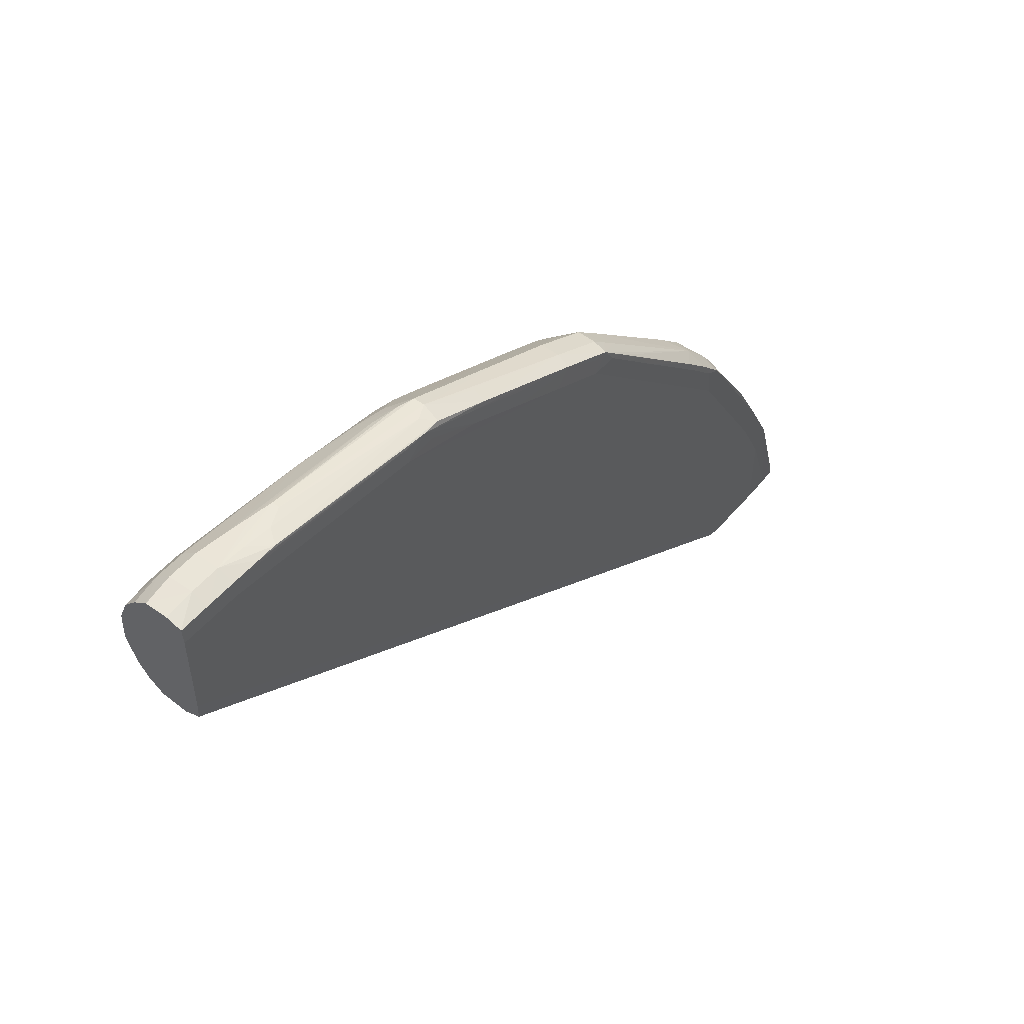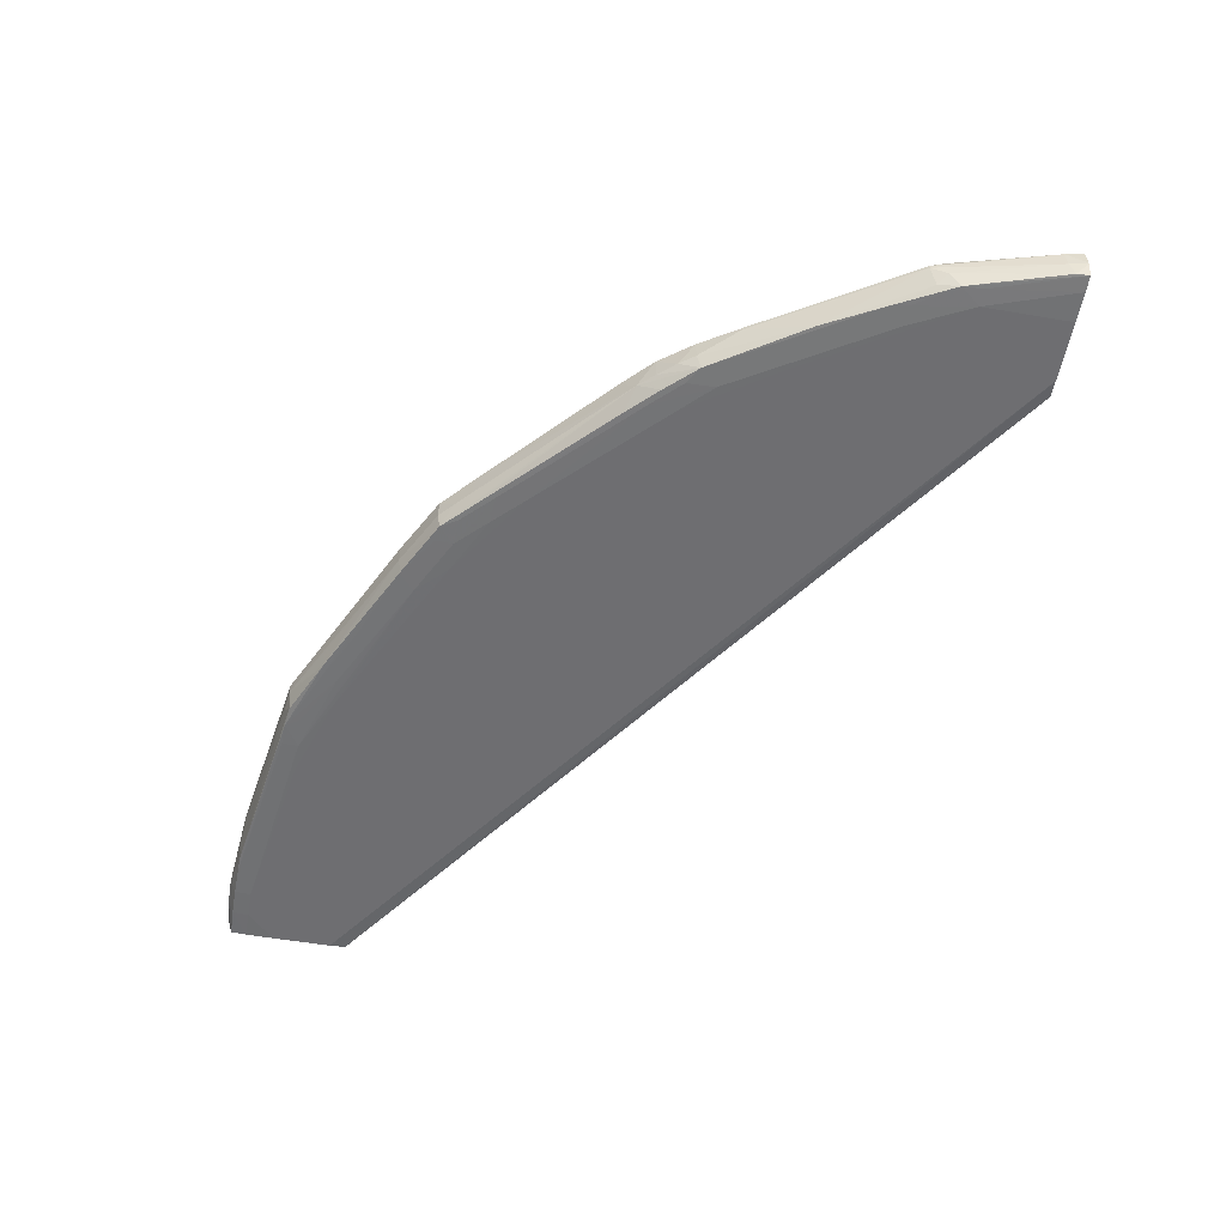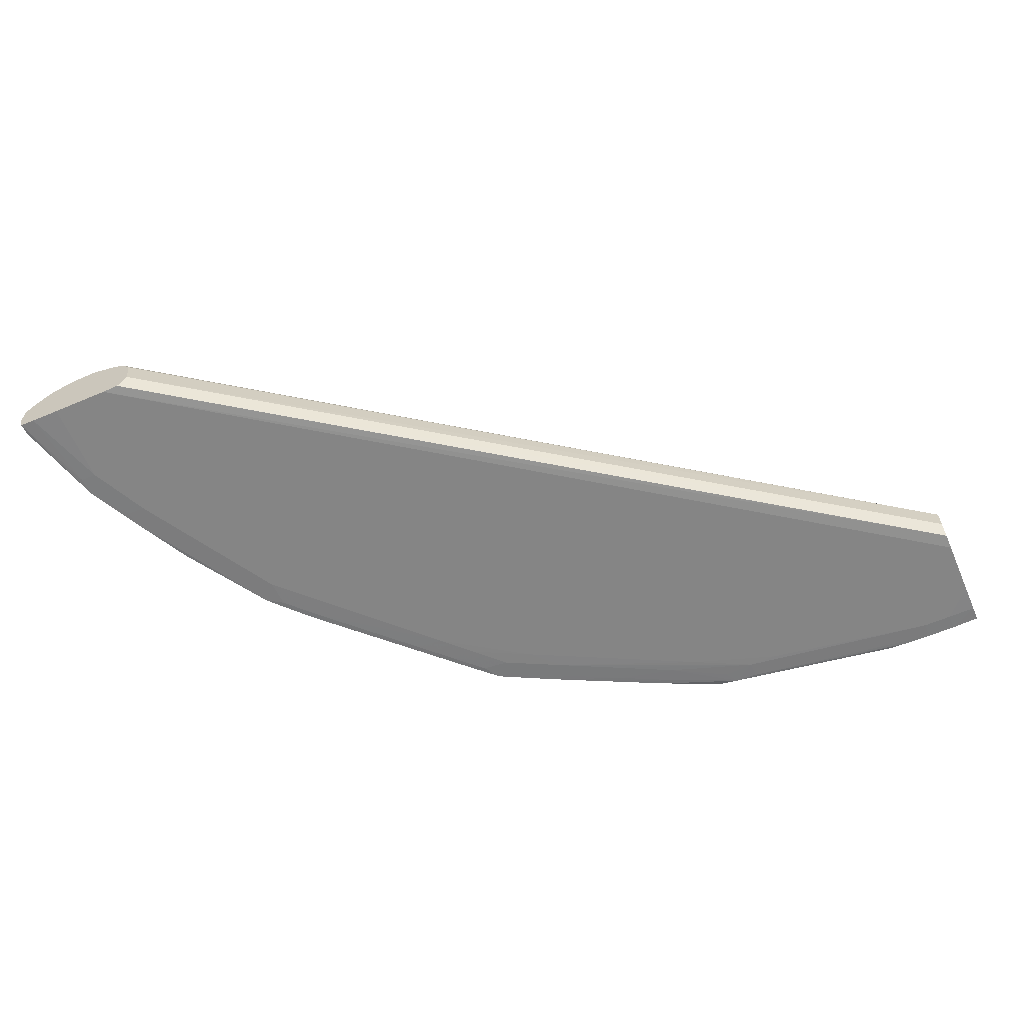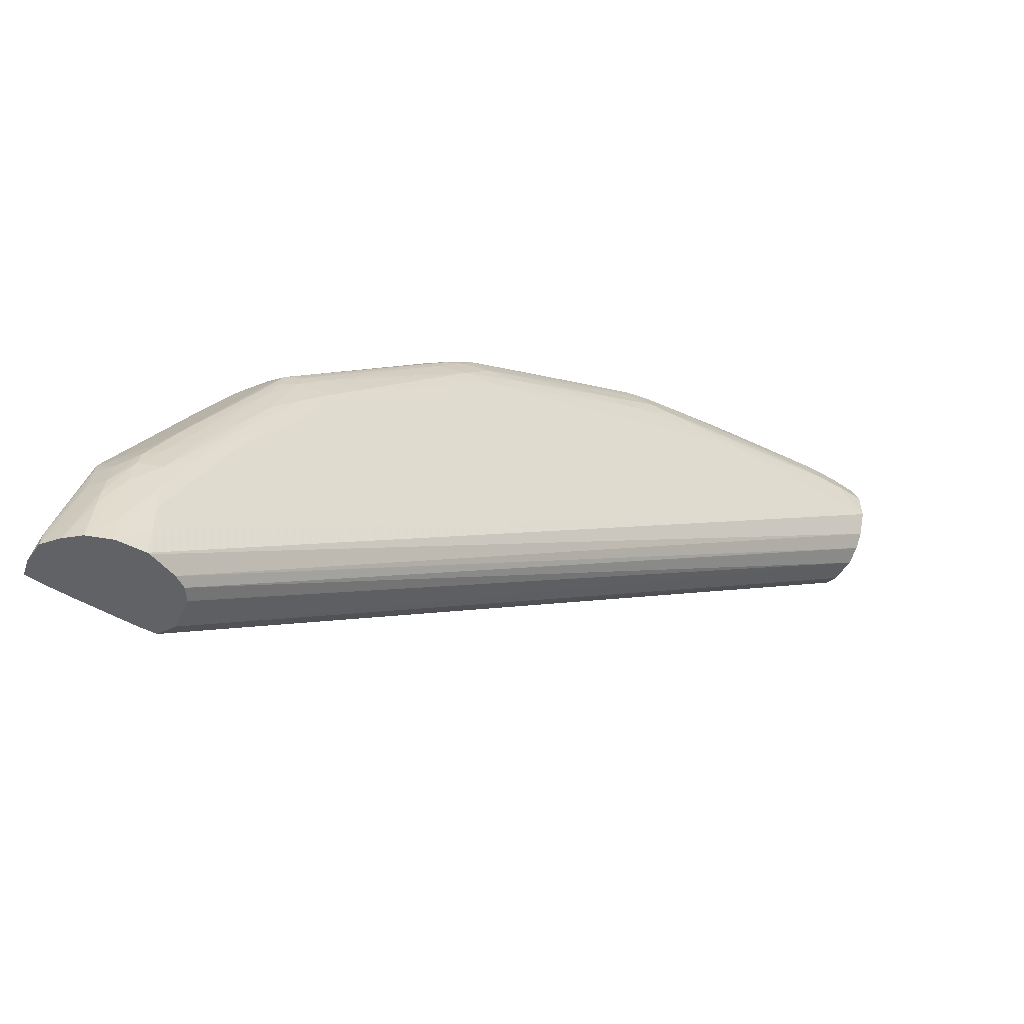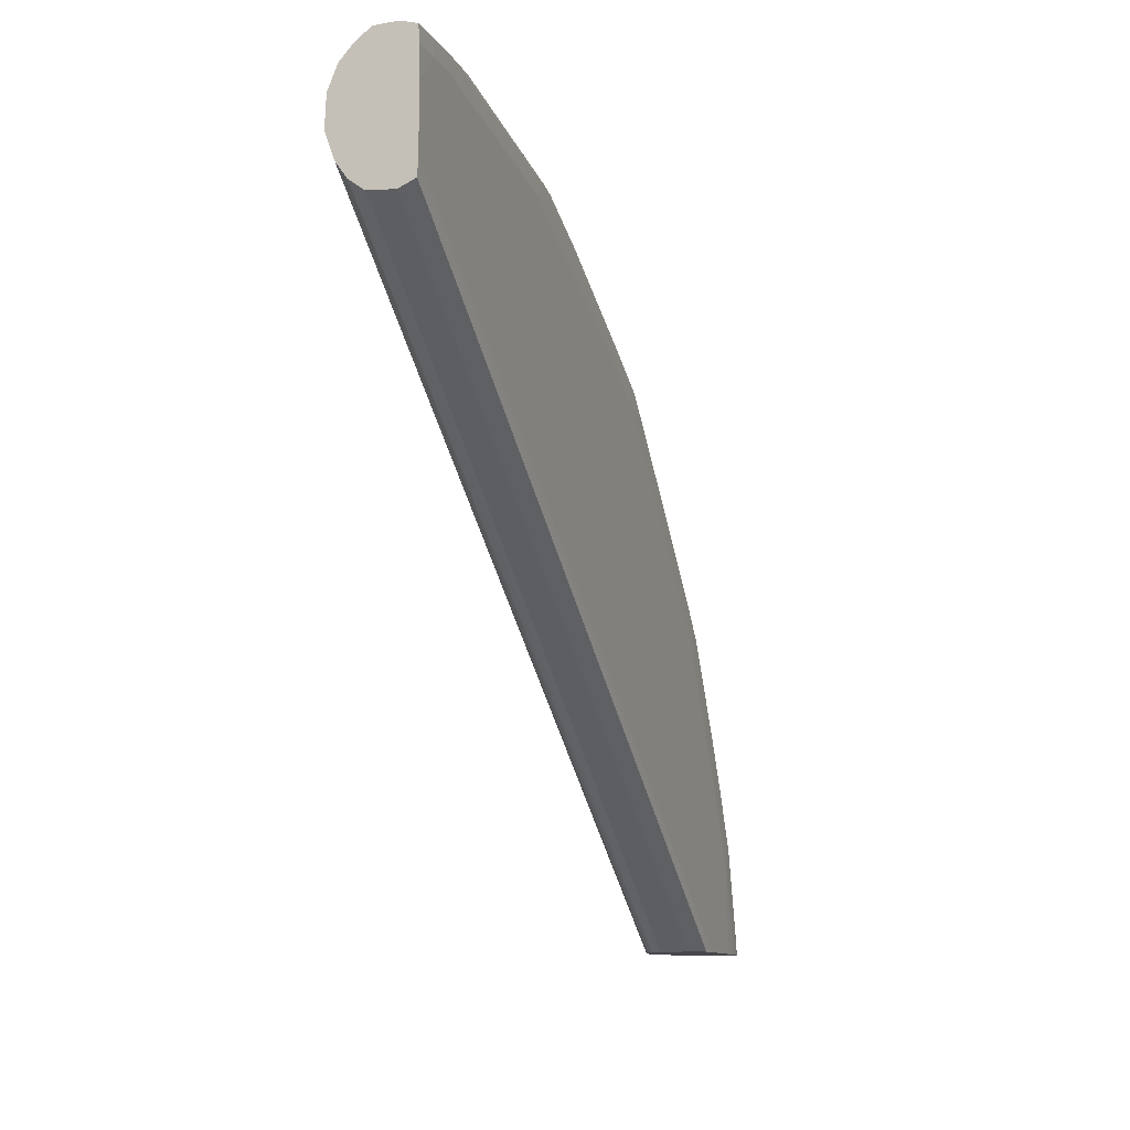
<metadata>
{"format":"obj","ext":"obj","renderer":"f3d","projection":"perspective","resolution":1024,"background":"white","views":[{"elev":51.7,"azim":128.9,"up":"+Y"},{"elev":-54.4,"azim":-100.2,"up":"+Z"},{"elev":-61.7,"azim":23.4,"up":"+Z"},{"elev":-50.5,"azim":-32.6,"up":"+Y"},{"elev":-10.8,"azim":108.7,"up":"+Y"}]}
</metadata>
<code>
v 0.003232 1.027 0.06004
v 0.003232 1.024 0.05264
v -0.01069 1.024 0.05276
v -0.01956 1.023 0.05295
v -0.01069 1.026 0.06004
v -0.03377 1.023 0.06759
v -0.02456 1.024 0.06874
v -0.01069 1.025 0.07034
v 0.003232 1.026 0.07171
v 0.01711 1.026 0.07171
v 0.01711 1.027 0.06004
v 0.01711 1.024 0.05264
v 0.003232 1.016 0.05217
v -0.09406 1.002 0.05219
v -0.09406 1.01 0.05265
v -0.1049 1.01 0.05281
v -0.02435 1.024 0.0597
v -0.1141 1.009 0.05351
v -0.1089 1.011 0.0589
v -0.03377 1.023 0.0641
v -0.09406 1.012 0.0714
v -0.1163 1.01 0.06802
v -0.1079 1.011 0.06964
v 0.003232 1.021 0.07866
v -0.07065 1.009 0.08046
v 0.01711 1.021 0.07866
v 0.03073 1.025 0.07052
v 0.03073 1.025 0.07037
v 0.03073 1.026 0.06004
v 0.03073 1.024 0.05292
v 0.03073 1.024 0.05276
v 0.01711 1.016 0.05217
v 0.03073 1.016 0.0523
v 0.03073 1.003 0.05217
v -0.08015 1.002 0.05217
v -0.1219 0.9884 0.05217
v -0.1913 0.9606 0.05223
v -0.1635 0.9745 0.05228
v -0.1357 0.9884 0.05235
v -0.1089 1.003 0.05255
v -0.1357 0.996 0.05281
v -0.1429 0.9954 0.05303
v -0.1163 1.01 0.06278
v -0.09406 1.007 0.07835
v -0.1729 0.9826 0.06878
v -0.1357 0.9983 0.07113
v -0.1276 0.9947 0.08035
v -0.1183 0.9968 0.08191
v -0.1079 1.005 0.07658
v -0.01069 1.013 0.08337
v 0.003232 1.014 0.08383
v -0.0614 1.009 0.08114
v -0.05235 1.01 0.08161
v -0.03848 1.011 0.08225
v -0.08015 1.008 0.07963
v -0.1079 0.9984 0.08297
v 0.01711 1.014 0.08383
v 0.03073 1.013 0.08338
v 0.03073 1.02 0.07731
v 0.03073 0.9745 0.05217
v -0.1774 0.9606 0.05217
v -0.1913 0.9686 0.05269
v -0.2052 0.9467 0.05217
v -0.2191 0.9467 0.05225
v -0.1992 0.9679 0.05286
v -0.1635 0.9823 0.05274
v -0.1711 0.9816 0.05294
v -0.1443 0.996 0.06004
v -0.2012 0.9688 0.06004
v -0.1727 0.9825 0.06004
v -0.2012 0.9689 0.06914
v -0.1844 0.9675 0.08089
v -0.156 0.9811 0.08063
v -0.1357 0.9857 0.08334
v -0.1225 0.9894 0.08437
v -0.2126 0.9539 0.08108
v -0.2052 0.9555 0.0821
v -0.02456 1.012 0.08283
v -0.09406 0.9998 0.08373
v -0.05235 1.002 0.08545
v -0.03848 1.002 0.08627
v -0.02456 1.002 0.08697
v -0.01069 1.002 0.08761
v 0.003232 1.002 0.0881
v -0.1079 0.9884 0.0871
v 0.01711 1.002 0.0881
v 0.03073 1.002 0.08762
v 0.03073 0.9668 0.05262
v -0.3442 0.7115 0.05217
v -0.2469 0.9189 0.05217
v -0.233 0.9328 0.05219
v -0.2191 0.9548 0.05271
v -0.2459 0.9318 0.05256
v -0.2319 0.9456 0.05262
v -0.2264 0.9539 0.05289
v -0.2277 0.9549 0.06004
v -0.2278 0.955 0.06899
v -0.218 0.9569 0.07374
v -0.1635 0.9722 0.0835
v -0.1774 0.9606 0.0856
v -0.1357 0.9745 0.0875
v -0.2219 0.9506 0.07825
v -0.2279 0.9414 0.08182
v -0.218 0.9463 0.08299
v -0.2052 0.9467 0.08592
v -0.1899 0.9605 0.08311
v -0.09406 0.9884 0.088
v -0.08015 0.9884 0.08834
v -0.06627 0.9884 0.08855
v -0.05235 0.9884 0.08869
v -0.1219 0.9745 0.08858
v 0.03073 0.9884 0.08821
v -0.03848 0.9884 0.08866
v 0.03073 0.9667 0.05263
v -0.336 0.7115 0.05263
v -0.3719 0.7115 0.05217
v -0.2608 0.905 0.05217
v -0.302 0.8768 0.05254
v -0.2599 0.918 0.05254
v -0.2406 0.9403 0.05281
v -0.2547 0.9266 0.05278
v -0.3068 0.8816 0.06004
v -0.2421 0.9417 0.06004
v -0.2346 0.9486 0.06004
v -0.2422 0.9417 0.06947
v -0.2324 0.9462 0.07386
v -0.1635 0.9606 0.08767
v -0.2372 0.9371 0.07873
v -0.3092 0.87 0.08078
v -0.3 0.8742 0.0827
v -0.2327 0.9326 0.08361
v -0.2191 0.9328 0.08735
v -0.1913 0.9467 0.08782
v -0.2052 0.9328 0.0887
v -0.358 0.7244 0.08865
v 0.03073 0.9763 0.08397
v -0.358 0.7115 0.08839
v -0.3569 0.7115 0.08812
v 0.03073 0.9634 0.05988
v -0.3318 0.7115 0.06004
v -0.3858 0.7115 0.05242
v -0.3719 0.7521 0.05217
v -0.3024 0.8633 0.05217
v -0.3164 0.8494 0.05217
v -0.3157 0.8627 0.05254
v -0.3106 0.8719 0.05278
v -0.2971 0.8854 0.05278
v -0.3239 0.8576 0.05279
v -0.3132 0.8746 0.06004
v -0.3132 0.8745 0.07151
v -0.2997 0.8879 0.07113
v -0.2853 0.9014 0.07074
v -0.2709 0.9148 0.07034
v -0.2566 0.9283 0.06992
v -0.3045 0.879 0.07596
v -0.3253 0.8597 0.06974
v -0.3212 0.8532 0.079
v -0.3512 0.8009 0.08094
v -0.3242 0.844 0.08151
v -0.312 0.8608 0.08241
v -0.3037 0.8646 0.08453
v -0.2895 0.8781 0.0846
v -0.2753 0.8918 0.08437
v -0.2469 0.919 0.08388
v -0.233 0.9189 0.08761
v -0.2469 0.905 0.08783
v -0.2608 0.8911 0.08803
v -0.2747 0.8772 0.08819
v -0.2886 0.8633 0.08828
v -0.3024 0.8355 0.08866
v -0.3442 0.7661 0.08865
v -0.358 0.7382 0.08859
v -0.3709 0.7115 0.08752
v 0.03073 0.9694 0.07907
v -0.3438 0.7115 0.08358
v -0.3437 0.7115 0.08352
v 0.03073 0.9633 0.06004
v 0.03073 0.9642 0.07189
v -0.3339 0.7115 0.07447
v -0.3931 0.7115 0.0529
v -0.3798 0.7521 0.05263
v -0.3794 0.7614 0.05279
v -0.3672 0.78 0.05263
v -0.358 0.78 0.05217
v -0.3302 0.8216 0.05217
v -0.3656 0.7881 0.05279
v -0.3513 0.815 0.05298
v -0.3252 0.8597 0.06004
v -0.3201 0.8667 0.06004
v -0.3374 0.8427 0.06576
v -0.3374 0.8427 0.06721
v -0.3522 0.8165 0.06859
v -0.367 0.7902 0.06978
v -0.3711 0.7786 0.07315
v -0.363 0.7838 0.07904
v -0.3659 0.7745 0.08152
v -0.3267 0.8355 0.0828
v -0.3165 0.8489 0.08365
v -0.3164 0.8355 0.08677
v -0.3024 0.8494 0.088
v -0.3164 0.8216 0.08844
v -0.3302 0.7938 0.08863
v -0.358 0.7521 0.08816
v -0.3719 0.7115 0.08733
v 0.03073 0.9692 0.07892
v -0.3433 0.7115 0.08329
v -0.338 0.7115 0.08007
v 0.03073 0.9642 0.07212
v -0.3342 0.7115 0.07483
v -0.3949 0.7115 0.06004
v -0.3928 0.7174 0.05309
v -0.3804 0.7661 0.06052
v -0.3766 0.7707 0.0562
v -0.3791 0.7733 0.06547
v -0.3791 0.7733 0.06727
v -0.3748 0.7661 0.07628
v -0.3772 0.7521 0.07926
v -0.3678 0.7661 0.08274
v -0.3582 0.7795 0.08368
v -0.3442 0.7938 0.08581
v -0.358 0.7661 0.08672
v -0.3302 0.8077 0.0875
v -0.3442 0.78 0.08802
v -0.3719 0.7244 0.08627
v -0.3816 0.7115 0.08346
v -0.3949 0.7115 0.06096
v -0.3933 0.7195 0.06004
v -0.3935 0.7202 0.06822
v -0.3804 0.7661 0.06934
v -0.3825 0.7521 0.07231
v -0.3784 0.7437 0.0805
v -0.3703 0.7521 0.08395
v -0.3823 0.7115 0.08314
v -0.3946 0.7115 0.06988
v -0.3893 0.7115 0.07675
v -0.3887 0.7115 0.07745
v -0.3797 0.7344 0.08148
v -0.3808 0.7244 0.08228
f 1 2 3
f 1 3 4
f 1 4 5
f 1 5 6
f 1 6 7
f 1 7 8
f 1 8 9
f 1 9 10
f 1 10 11
f 1 11 12
f 1 12 2
f 2 12 32
f 2 32 13
f 2 13 14
f 2 14 15
f 2 15 3
f 3 15 16
f 3 16 4
f 4 17 5
f 4 16 18
f 4 18 19
f 4 19 17
f 5 17 20
f 5 20 6
f 6 21 7
f 6 20 43
f 6 43 22
f 6 22 23
f 6 23 21
f 7 21 8
f 8 24 9
f 8 21 25
f 8 25 24
f 9 24 26
f 9 26 10
f 10 26 27
f 10 27 28
f 10 28 11
f 11 28 29
f 11 29 30
f 11 30 31
f 11 31 12
f 12 31 33
f 12 33 32
f 13 32 34
f 13 34 35
f 13 35 14
f 14 35 36
f 14 36 37
f 14 37 38
f 14 38 39
f 14 39 40
f 14 40 16
f 14 16 15
f 16 40 39
f 16 39 41
f 16 41 42
f 16 42 18
f 17 19 20
f 18 43 19
f 18 42 43
f 19 43 20
f 21 44 25
f 21 23 44
f 22 43 45
f 22 45 46
f 22 46 47
f 22 47 48
f 22 48 49
f 22 49 23
f 23 49 44
f 24 50 51
f 24 51 57
f 24 57 26
f 24 25 52
f 24 52 53
f 24 53 54
f 24 54 50
f 25 44 55
f 25 55 56
f 25 56 52
f 26 57 58
f 26 58 59
f 26 59 27
f 27 59 58
f 27 58 87
f 27 87 112
f 27 112 136
f 27 136 174
f 27 174 205
f 27 205 208
f 27 208 178
f 27 178 177
f 27 177 139
f 27 139 114
f 27 114 88
f 27 88 60
f 27 60 34
f 27 34 33
f 27 33 31
f 27 31 30
f 27 30 29
f 27 29 28
f 32 33 34
f 34 60 89
f 34 89 116
f 34 116 142
f 34 142 185
f 34 185 143
f 34 143 117
f 34 117 90
f 34 90 63
f 34 63 61
f 34 61 36
f 34 36 35
f 36 61 37
f 37 62 38
f 37 61 63
f 37 63 91
f 37 91 64
f 37 64 65
f 37 65 62
f 38 62 66
f 38 66 39
f 39 66 41
f 41 66 65
f 41 65 67
f 41 67 42
f 42 68 43
f 42 67 69
f 42 69 70
f 42 70 68
f 43 68 70
f 43 70 69
f 43 69 45
f 44 49 56
f 44 56 55
f 45 69 71
f 45 71 72
f 45 72 46
f 46 73 47
f 46 72 73
f 47 73 48
f 48 74 75
f 48 75 56
f 48 56 49
f 48 73 72
f 48 72 76
f 48 76 77
f 48 77 74
f 50 54 78
f 50 78 79
f 50 79 80
f 50 80 51
f 51 80 81
f 51 81 82
f 51 82 83
f 51 83 84
f 51 84 86
f 51 86 57
f 52 56 79
f 52 79 53
f 53 79 54
f 54 79 78
f 56 75 85
f 56 85 79
f 57 86 87
f 57 87 58
f 60 88 89
f 62 65 66
f 63 90 91
f 64 92 65
f 64 91 93
f 64 93 94
f 64 94 95
f 64 95 92
f 65 69 67
f 65 92 95
f 65 95 69
f 69 95 96
f 69 96 97
f 69 97 71
f 71 98 76
f 71 76 72
f 71 97 98
f 74 77 99
f 74 99 100
f 74 100 75
f 75 101 85
f 75 100 101
f 76 98 97
f 76 97 102
f 76 102 103
f 76 103 104
f 76 104 105
f 76 105 77
f 77 105 106
f 77 106 99
f 79 107 80
f 79 85 107
f 80 107 81
f 81 107 82
f 82 107 83
f 83 107 84
f 84 107 108
f 84 108 109
f 84 109 110
f 84 110 86
f 85 101 111
f 85 111 107
f 86 112 87
f 86 110 113
f 86 113 112
f 88 114 89
f 89 115 140
f 89 140 179
f 89 179 209
f 89 209 207
f 89 207 206
f 89 206 176
f 89 176 175
f 89 175 138
f 89 138 137
f 89 137 173
f 89 173 204
f 89 204 225
f 89 225 233
f 89 233 236
f 89 236 235
f 89 235 234
f 89 234 226
f 89 226 210
f 89 210 180
f 89 180 141
f 89 141 116
f 89 114 115
f 90 117 118
f 90 118 119
f 90 119 91
f 91 119 93
f 93 120 94
f 93 119 121
f 93 121 120
f 94 120 95
f 95 120 122
f 95 122 123
f 95 123 124
f 95 124 96
f 96 124 97
f 97 124 125
f 97 125 126
f 97 126 102
f 99 106 105
f 99 105 100
f 100 105 101
f 101 105 127
f 101 127 111
f 102 126 128
f 102 128 103
f 103 128 129
f 103 129 130
f 103 130 131
f 103 131 104
f 104 132 105
f 104 131 132
f 105 132 133
f 105 133 127
f 107 111 108
f 108 111 109
f 109 111 110
f 110 111 134
f 110 134 135
f 110 135 113
f 111 127 133
f 111 133 134
f 112 113 135
f 112 135 137
f 112 137 138
f 112 138 136
f 114 139 115
f 115 139 140
f 116 141 142
f 117 143 118
f 118 143 144
f 118 144 145
f 118 145 146
f 118 146 147
f 118 147 119
f 119 147 121
f 120 121 147
f 120 147 122
f 122 147 146
f 122 146 148
f 122 148 149
f 122 149 150
f 122 150 151
f 122 151 152
f 122 152 153
f 122 153 154
f 122 154 125
f 122 125 123
f 123 125 124
f 125 154 129
f 125 129 128
f 125 128 126
f 129 152 155
f 129 155 150
f 129 150 156
f 129 156 157
f 129 157 158
f 129 158 159
f 129 159 160
f 129 160 161
f 129 161 130
f 129 154 153
f 129 153 152
f 130 161 162
f 130 162 163
f 130 163 131
f 131 163 164
f 131 164 132
f 132 134 133
f 132 164 163
f 132 163 162
f 132 162 165
f 132 165 134
f 134 165 166
f 134 166 167
f 134 167 168
f 134 168 169
f 134 169 170
f 134 170 171
f 134 171 135
f 135 171 172
f 135 172 173
f 135 173 137
f 136 138 175
f 136 175 176
f 136 176 174
f 139 177 140
f 140 177 178
f 140 178 179
f 141 180 181
f 141 181 142
f 142 181 182
f 142 182 183
f 142 183 184
f 142 184 144
f 142 144 185
f 143 185 144
f 144 184 186
f 144 186 148
f 144 148 145
f 145 148 146
f 148 186 187
f 148 187 188
f 148 188 189
f 148 189 149
f 149 189 150
f 150 155 151
f 150 189 156
f 151 155 152
f 156 189 188
f 156 188 190
f 156 190 191
f 156 191 192
f 156 192 193
f 156 193 158
f 156 158 157
f 158 193 194
f 158 194 195
f 158 195 196
f 158 196 159
f 159 196 197
f 159 197 160
f 160 197 198
f 160 198 161
f 161 198 199
f 161 199 200
f 161 200 169
f 161 169 162
f 162 169 168
f 162 168 167
f 162 167 166
f 162 166 165
f 169 200 201
f 169 201 170
f 170 201 202
f 170 202 171
f 171 202 203
f 171 203 172
f 172 203 173
f 173 203 204
f 174 176 206
f 174 206 207
f 174 207 205
f 178 208 179
f 179 208 209
f 180 210 211
f 180 211 182
f 180 182 181
f 182 211 212
f 182 212 213
f 182 213 186
f 182 186 183
f 183 186 184
f 186 213 187
f 187 213 214
f 187 214 190
f 187 190 188
f 190 214 215
f 190 215 191
f 191 215 192
f 192 215 193
f 193 215 194
f 194 196 195
f 194 215 196
f 196 215 216
f 196 216 217
f 196 217 218
f 196 218 219
f 196 219 197
f 197 219 198
f 198 219 220
f 198 220 199
f 199 220 221
f 199 221 222
f 199 222 200
f 200 222 223
f 200 223 201
f 201 223 202
f 202 223 203
f 203 221 224
f 203 224 204
f 203 223 221
f 204 224 225
f 205 207 208
f 207 209 208
f 210 226 227
f 210 227 211
f 211 227 212
f 212 214 213
f 212 227 214
f 214 227 228
f 214 228 215
f 215 228 229
f 215 229 216
f 216 229 217
f 217 229 230
f 217 230 231
f 217 231 218
f 218 232 221
f 218 221 219
f 218 231 232
f 219 221 220
f 221 232 224
f 221 223 222
f 224 232 225
f 225 232 233
f 226 234 228
f 226 228 227
f 228 234 230
f 228 230 229
f 230 234 231
f 231 234 235
f 231 235 236
f 231 236 237
f 231 237 232
f 232 237 238
f 232 238 233
f 233 238 236
f 236 238 237

</code>
